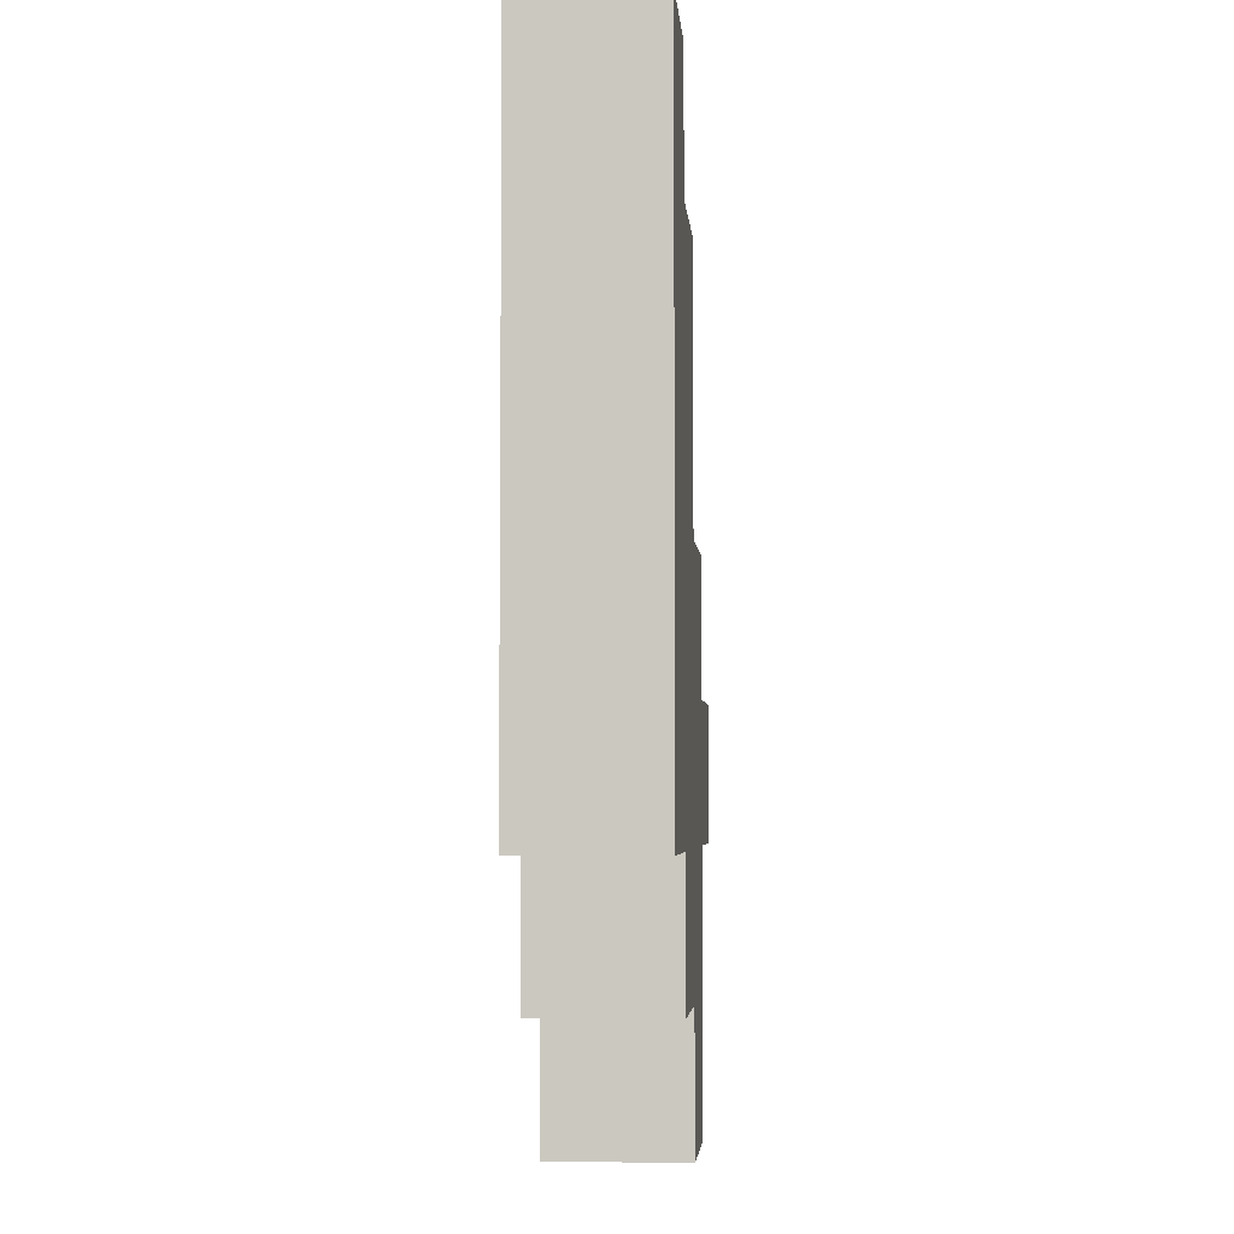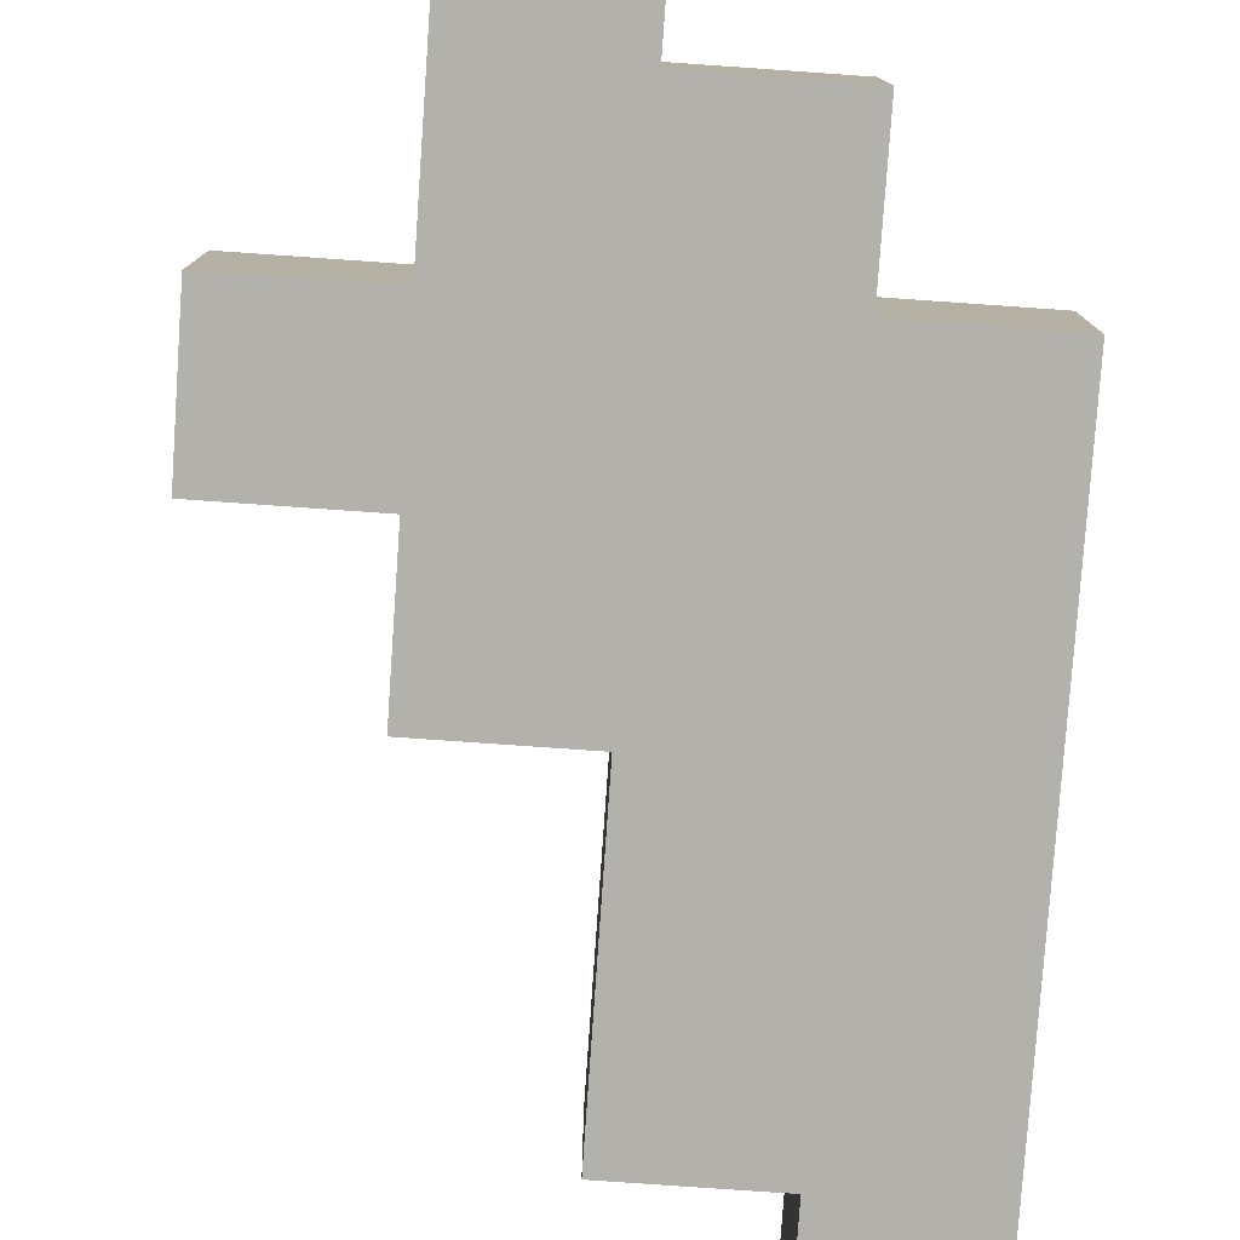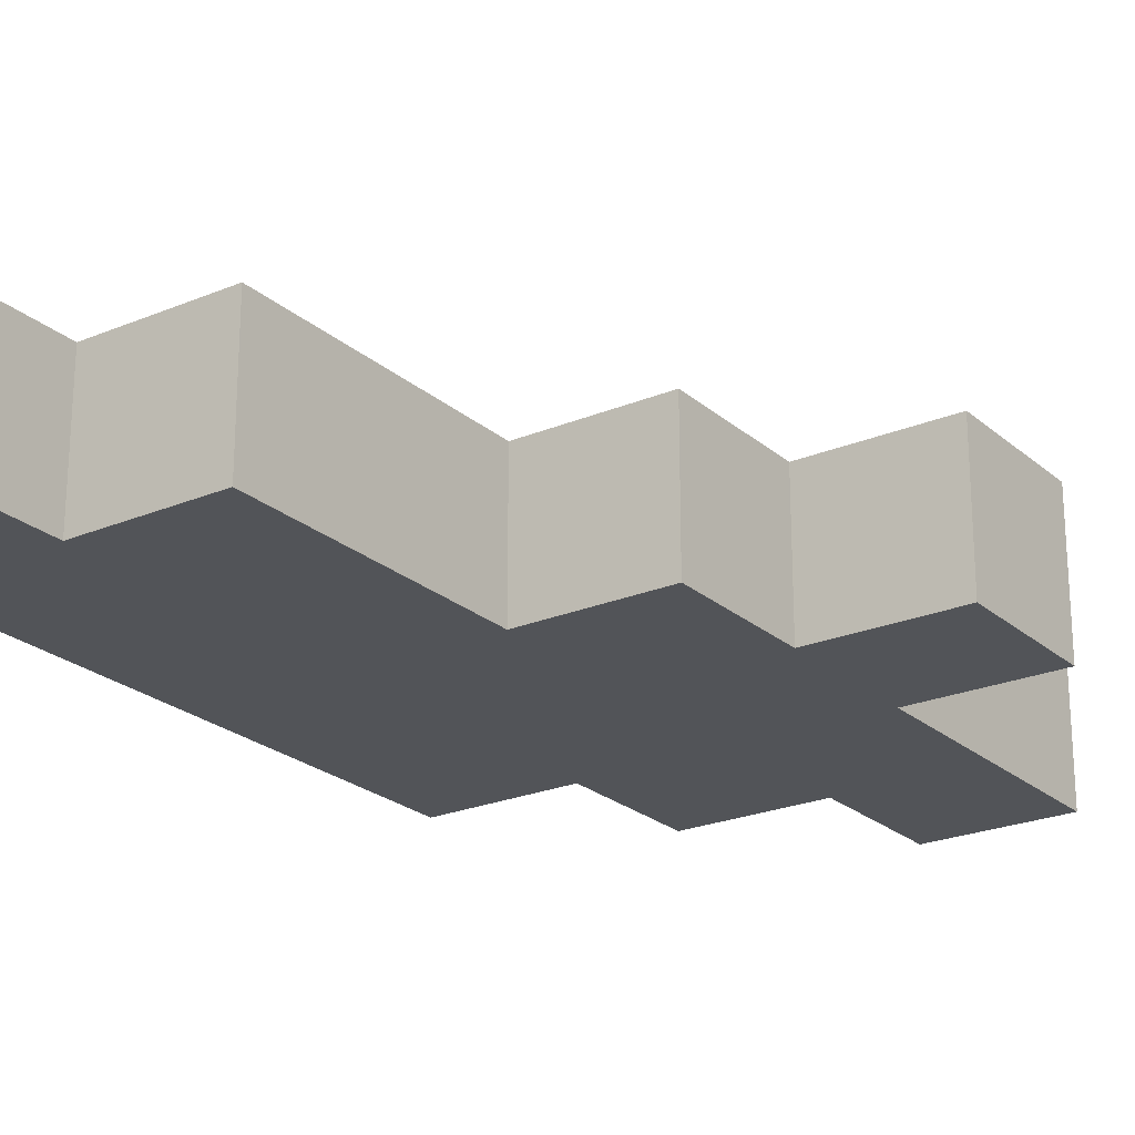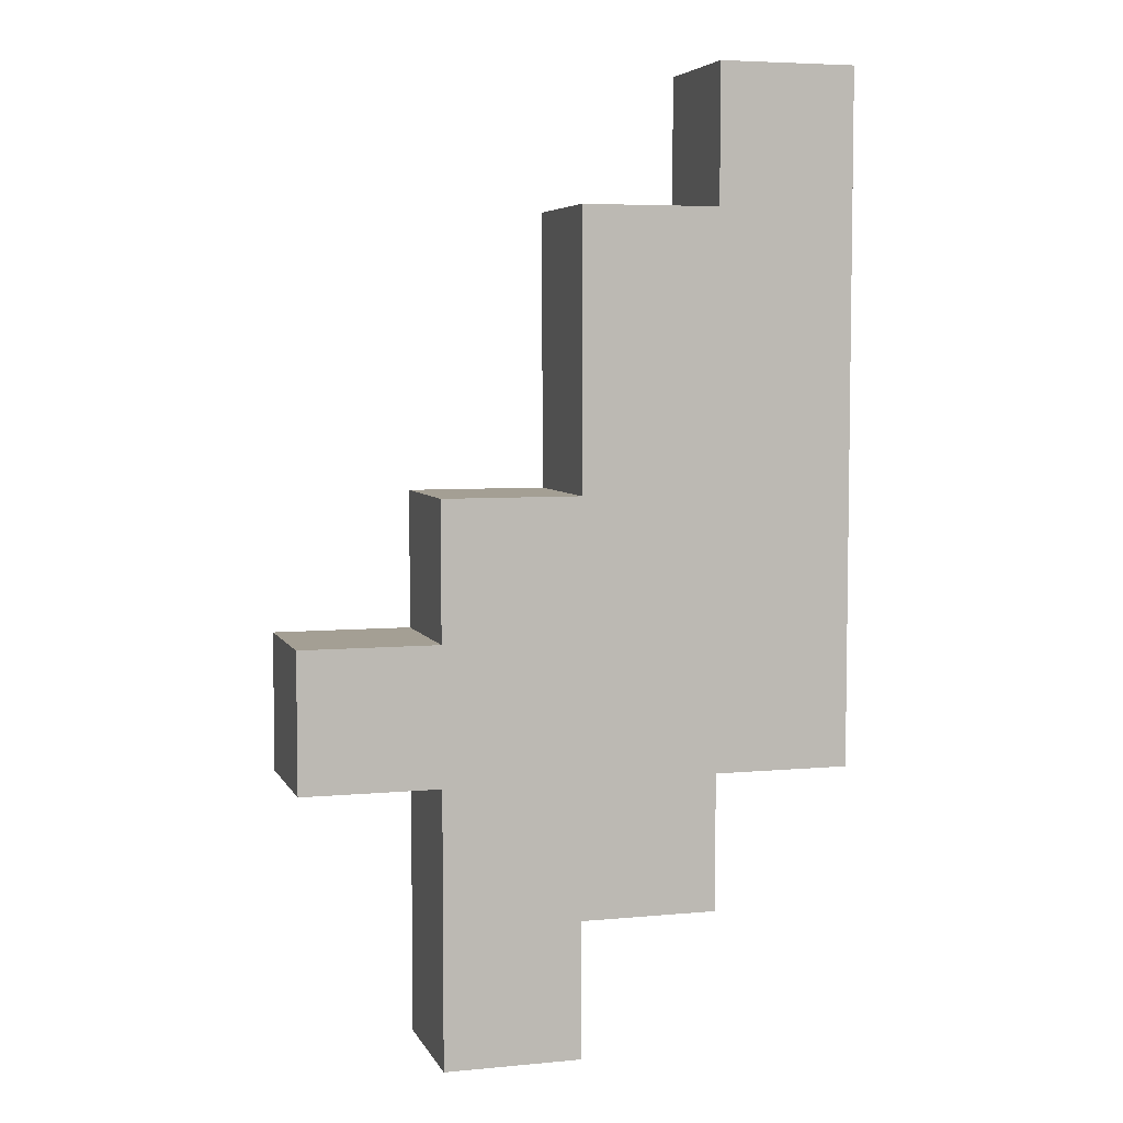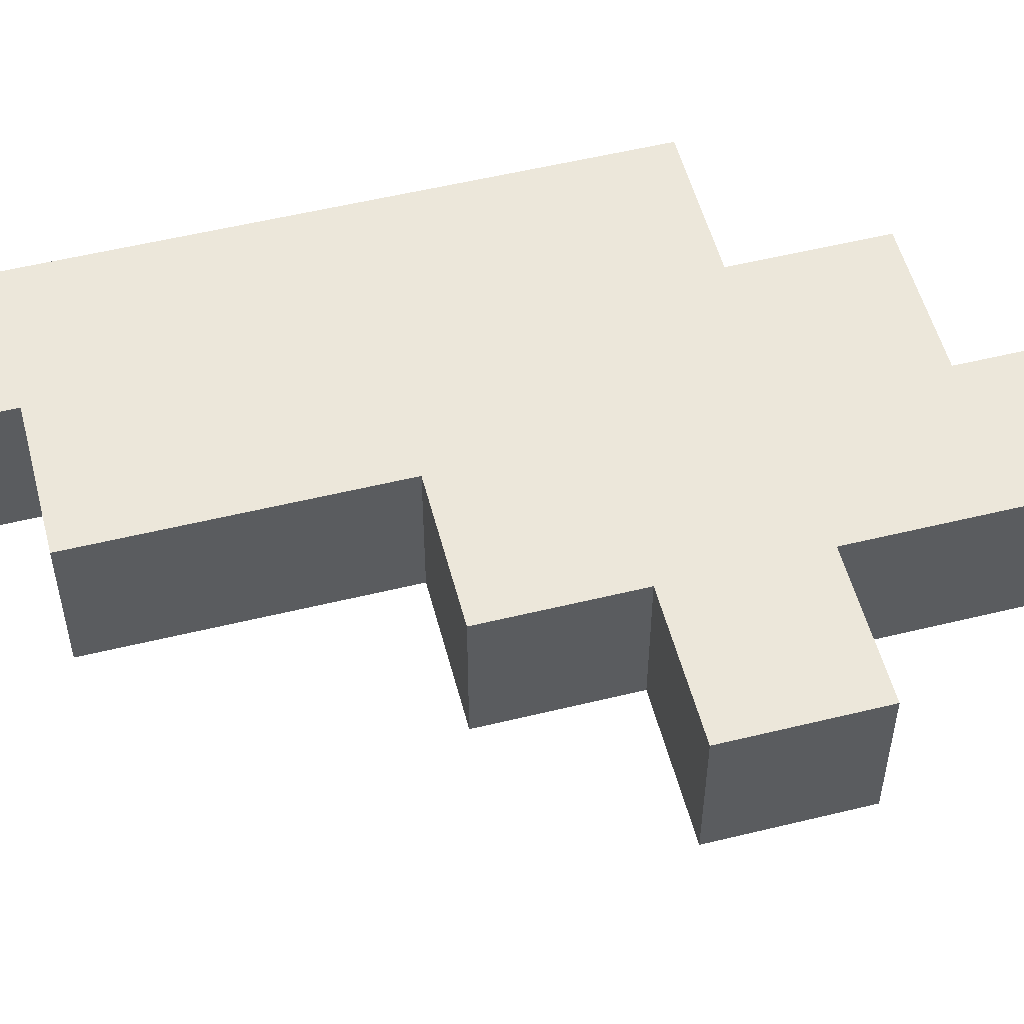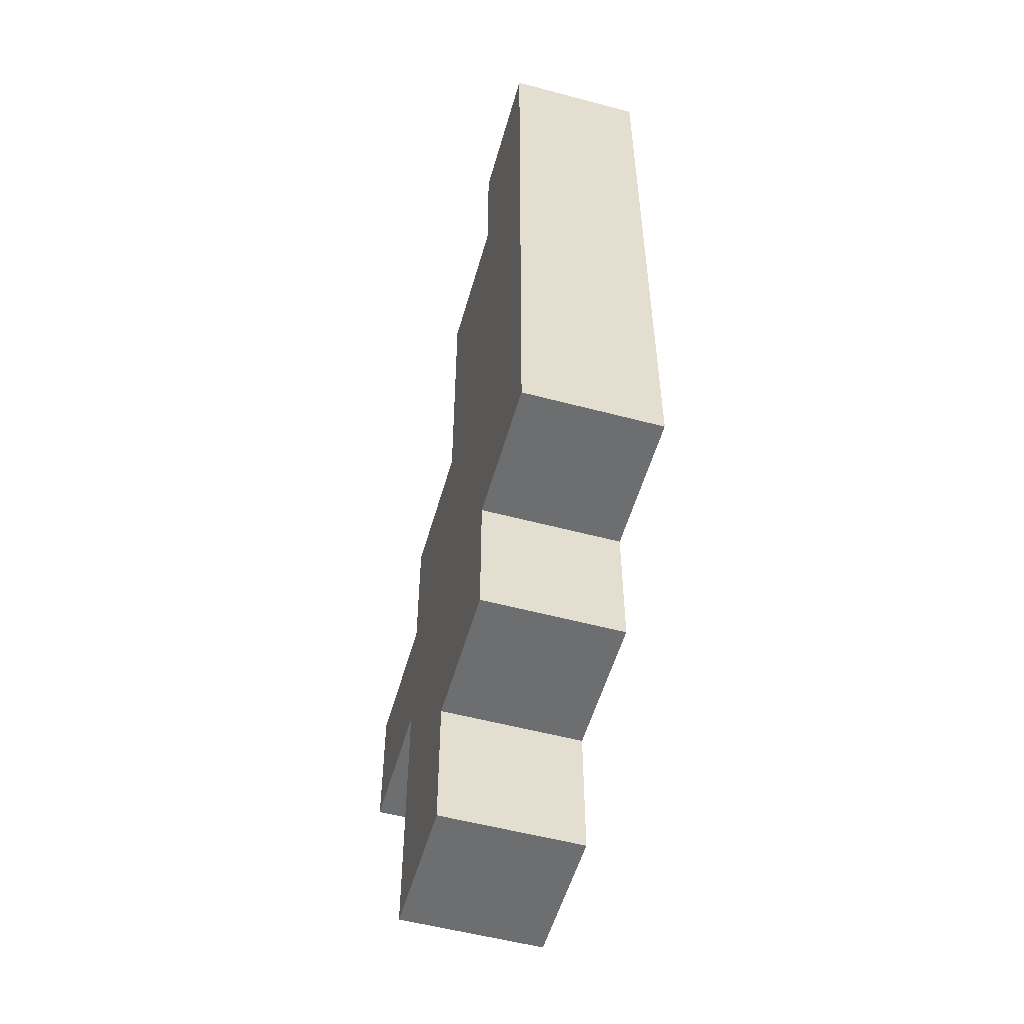
<metadata>
{"format":"obj","ext":"obj","renderer":"f3d","projection":"perspective","resolution":1024,"background":"white","views":[{"elev":-4.3,"azim":94.9,"up":"+Y"},{"elev":-79.0,"azim":-4.0,"up":"+Z"},{"elev":-23.3,"azim":-144.7,"up":"+Z"},{"elev":5.5,"azim":-16.3,"up":"+Y"},{"elev":53.9,"azim":-104.6,"up":"+Z"},{"elev":-54.2,"azim":74.2,"up":"+Y"}]}
</metadata>
<code>
o
v -0.2 1.3 1.1
v -0.2 1.3 1
v -0.2 1.4 1.1
v -0.2 1.4 1
v -0.1 1.1 1.1
v -0.1 1.1 1
v -0.1 1.2 1.1
v -0.1 1.2 1
v -0.1 1.3 1.1
v -0.1 1.3 1
v -0.1 1.4 1.1
v -0.1 1.4 1
v -0.1 1.5 1.1
v -0.1 1.5 1
v 5.96e-08 1.5 1.1
v 5.96e-08 1.5 1
v 5.96e-08 1.6 1.1
v 5.96e-08 1.6 1
v 5.96e-08 1.7 1.1
v 5.96e-08 1.7 1
v 0.1 1.7 1.1
v 0.1 1.7 1
v 0.1 1.8 1.1
v 0.1 1.8 1
v 5.96e-08 1.1 1.1
v 5.96e-08 1.1 1
v 5.96e-08 1.2 1.1
v 5.96e-08 1.2 1
v 0.1 1.2 1.1
v 0.1 1.2 1
v 0.1 1.3 1.1
v 0.1 1.3 1
v 0.2 1.3 1.1
v 0.2 1.3 1
v 0.2 1.4 1.1
v 0.2 1.4 1
v 0.2 1.5 1.1
v 0.2 1.5 1
v 0.2 1.6 1.1
v 0.2 1.6 1
v 0.2 1.7 1.1
v 0.2 1.7 1
v 0.2 1.8 1.1
v 0.2 1.8 1
v -0.2 1.3 1.1
v -0.2 1.4 1.1
v -0.1 1.1 1.1
v -0.1 1.2 1.1
v -0.1 1.3 1.1
v -0.1 1.4 1.1
v -0.1 1.5 1.1
v 5.96e-08 1.1 1.1
v 5.96e-08 1.2 1.1
v 5.96e-08 1.5 1.1
v 5.96e-08 1.6 1.1
v 5.96e-08 1.7 1.1
v 0.1 1.2 1.1
v 0.1 1.3 1.1
v 0.1 1.7 1.1
v 0.1 1.8 1.1
v 0.2 1.3 1.1
v 0.2 1.4 1.1
v 0.2 1.5 1.1
v 0.2 1.6 1.1
v 0.2 1.7 1.1
v 0.2 1.8 1.1
v -0.2 1.3 1
v -0.2 1.4 1
v -0.1 1.1 1
v -0.1 1.2 1
v -0.1 1.3 1
v -0.1 1.4 1
v -0.1 1.5 1
v 5.96e-08 1.1 1
v 5.96e-08 1.2 1
v 5.96e-08 1.5 1
v 5.96e-08 1.6 1
v 5.96e-08 1.7 1
v 0.1 1.2 1
v 0.1 1.3 1
v 0.1 1.7 1
v 0.1 1.8 1
v 0.2 1.3 1
v 0.2 1.4 1
v 0.2 1.5 1
v 0.2 1.6 1
v 0.2 1.7 1
v 0.2 1.8 1
v -0.1 1.1 1.1
v 5.96e-08 1.1 1.1
v -0.1 1.1 1
v 5.96e-08 1.1 1
v 5.96e-08 1.2 1.1
v 0.1 1.2 1.1
v 5.96e-08 1.2 1
v 0.1 1.2 1
v -0.2 1.3 1.1
v -0.1 1.3 1.1
v 0.1 1.3 1.1
v 0.2 1.3 1.1
v -0.2 1.3 1
v -0.1 1.3 1
v 0.1 1.3 1
v 0.2 1.3 1
v -0.2 1.4 1.1
v -0.1 1.4 1.1
v -0.2 1.4 1
v -0.1 1.4 1
v -0.1 1.5 1.1
v 5.96e-08 1.5 1.1
v -0.1 1.5 1
v 5.96e-08 1.5 1
v 5.96e-08 1.7 1.1
v 0.1 1.7 1.1
v 5.96e-08 1.7 1
v 0.1 1.7 1
v 0.1 1.8 1.1
v 0.2 1.8 1.1
v 0.1 1.8 1
v 0.2 1.8 1
f 3 2 1
f 4 2 3
f 7 6 5
f 8 6 7
f 9 8 7
f 10 8 9
f 13 12 11
f 14 12 13
f 17 16 15
f 18 16 17
f 19 18 17
f 20 18 19
f 23 22 21
f 24 22 23
f 25 26 27
f 27 26 28
f 29 30 31
f 31 30 32
f 33 34 35
f 35 34 36
f 35 36 37
f 37 36 38
f 37 38 39
f 39 38 40
f 39 40 41
f 41 40 42
f 41 42 43
f 43 42 44
f 49 46 45
f 50 46 49
f 52 48 47
f 53 49 48
f 53 48 52
f 54 51 50
f 57 49 53
f 58 50 49
f 58 49 57
f 59 56 55
f 61 50 58
f 62 54 50
f 62 50 61
f 63 55 54
f 63 54 62
f 64 59 55
f 64 55 63
f 65 60 59
f 65 59 64
f 66 60 65
f 67 68 71
f 71 68 72
f 69 70 74
f 70 71 75
f 74 70 75
f 72 73 76
f 75 71 79
f 71 72 80
f 79 71 80
f 77 78 81
f 80 72 83
f 72 76 84
f 83 72 84
f 76 77 85
f 84 76 85
f 77 81 86
f 85 77 86
f 81 82 87
f 86 81 87
f 87 82 88
f 91 90 89
f 92 90 91
f 95 94 93
f 96 94 95
f 101 98 97
f 102 98 101
f 103 100 99
f 104 100 103
f 105 106 107
f 107 106 108
f 109 110 111
f 111 110 112
f 113 114 115
f 115 114 116
f 117 118 119
f 119 118 120

</code>
